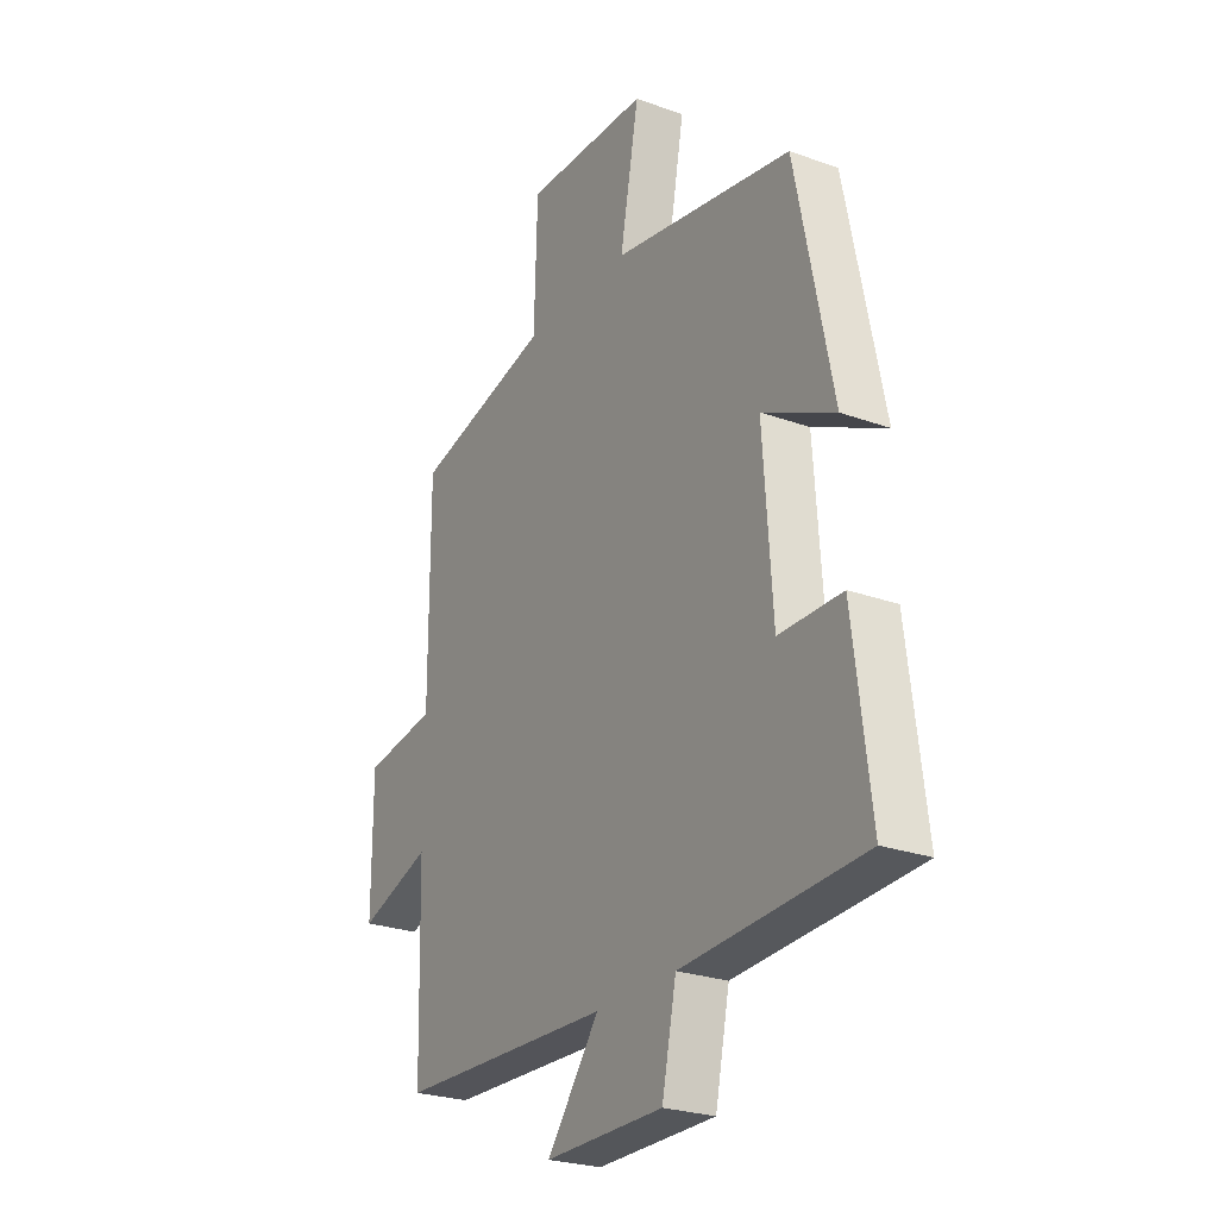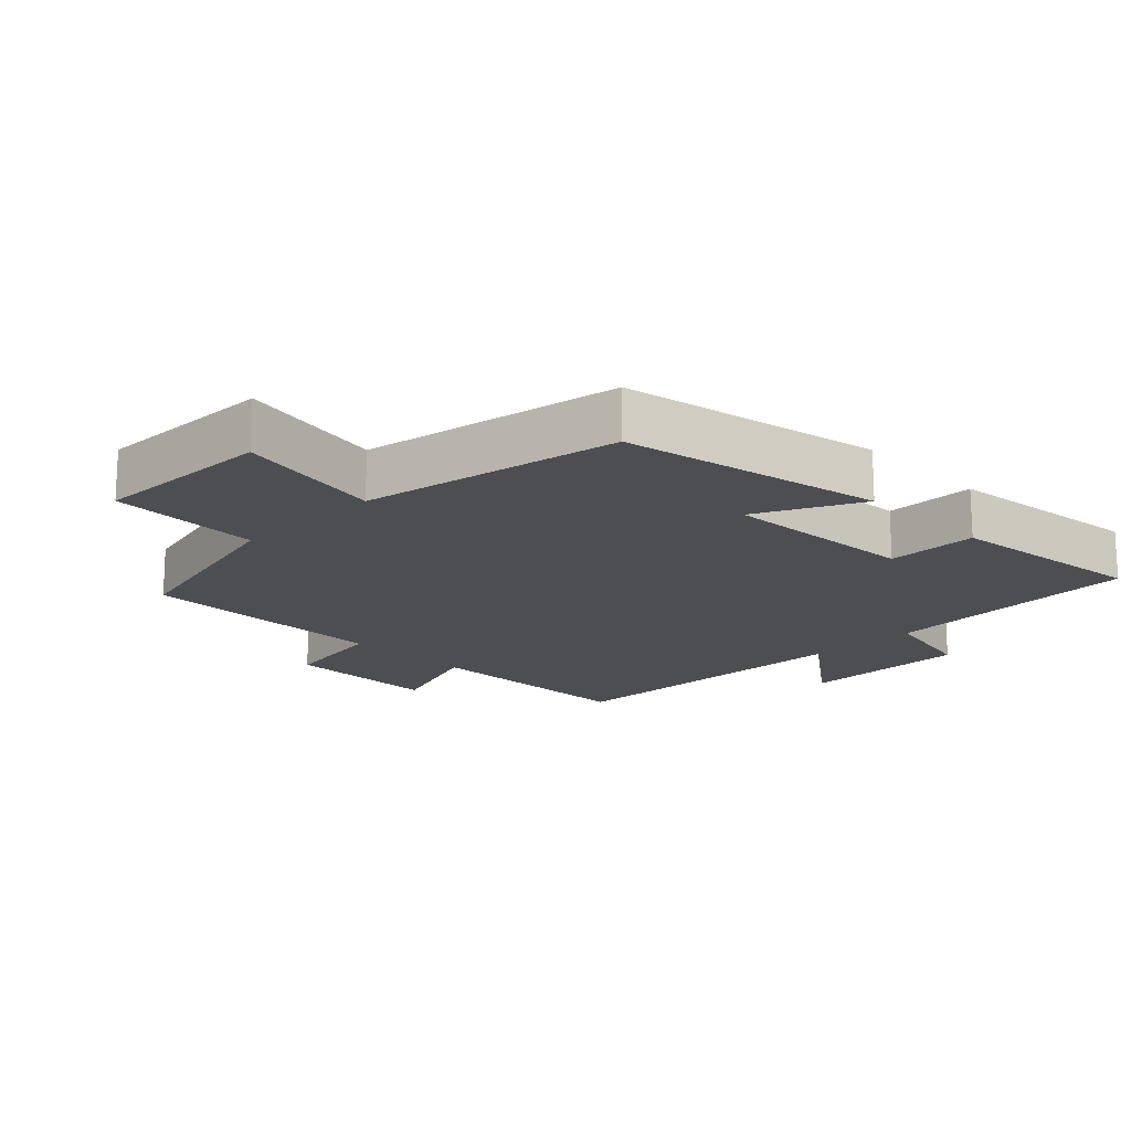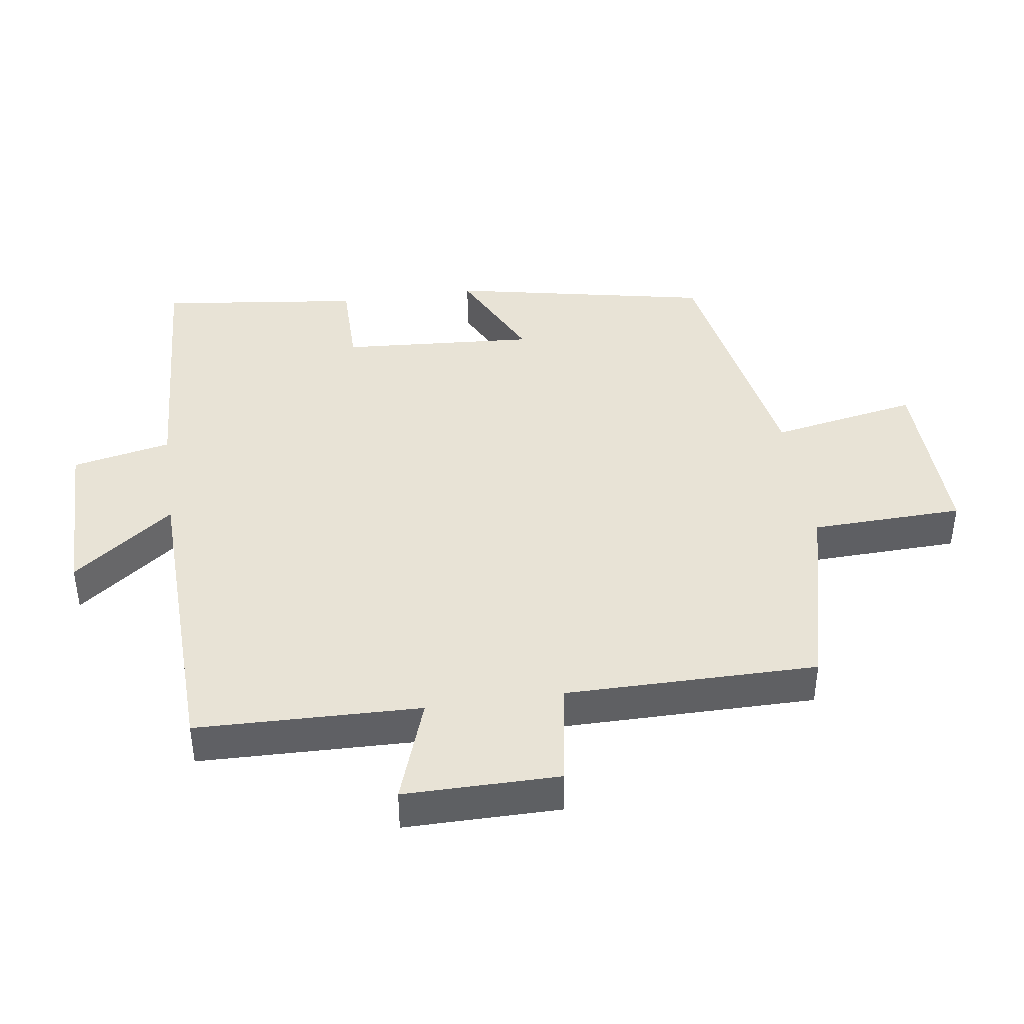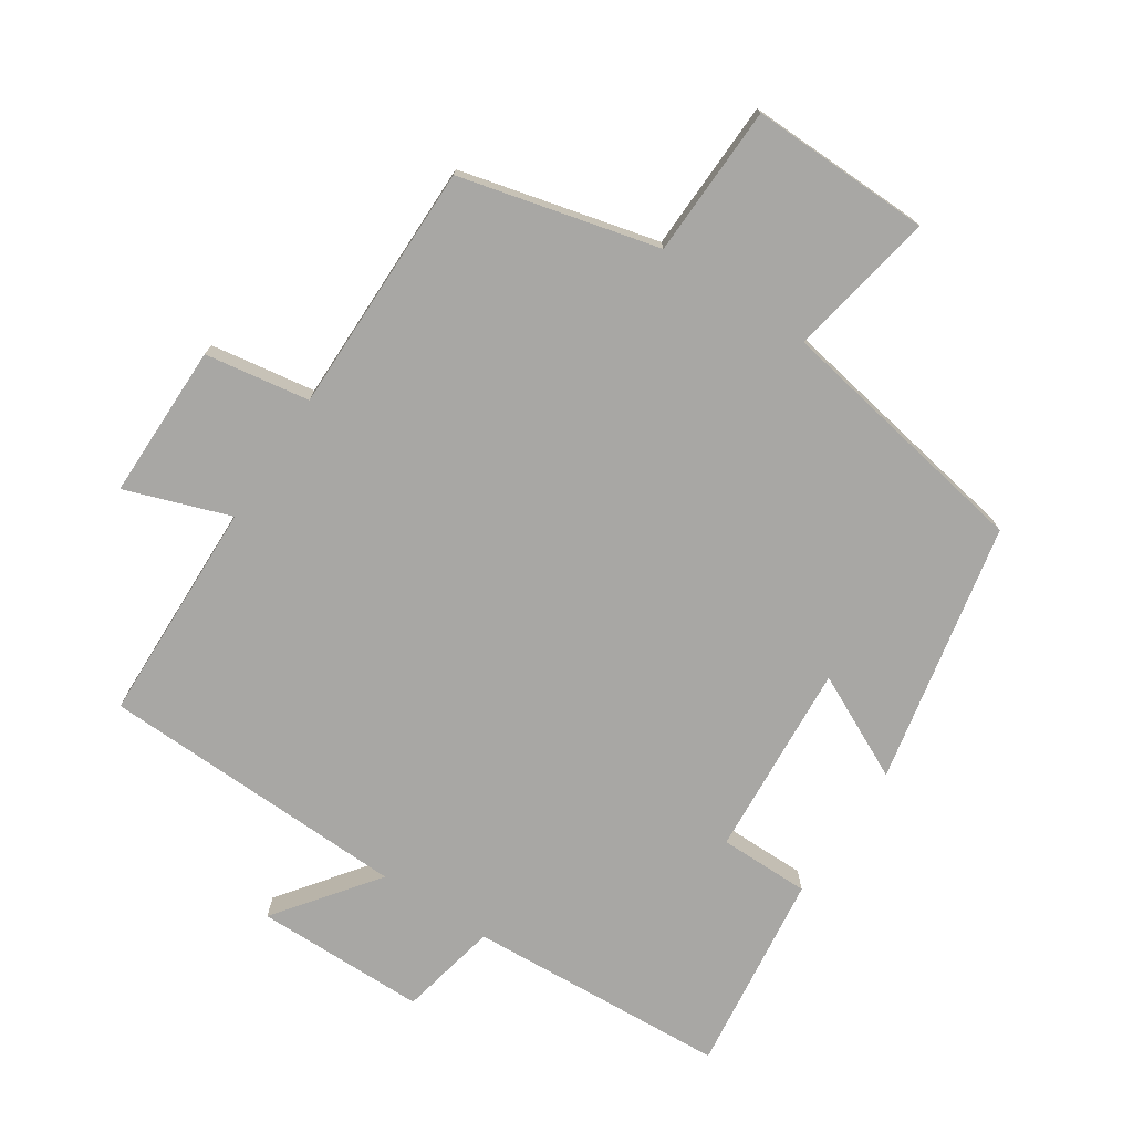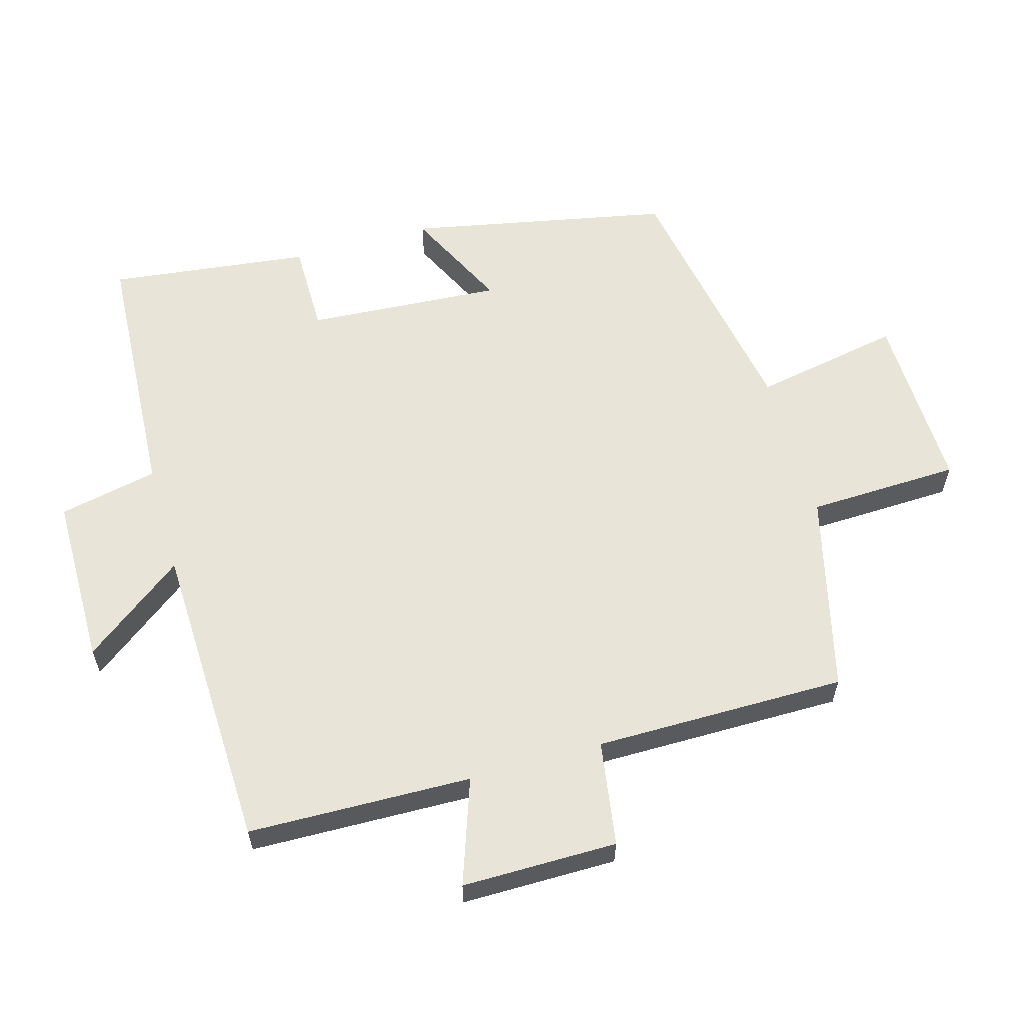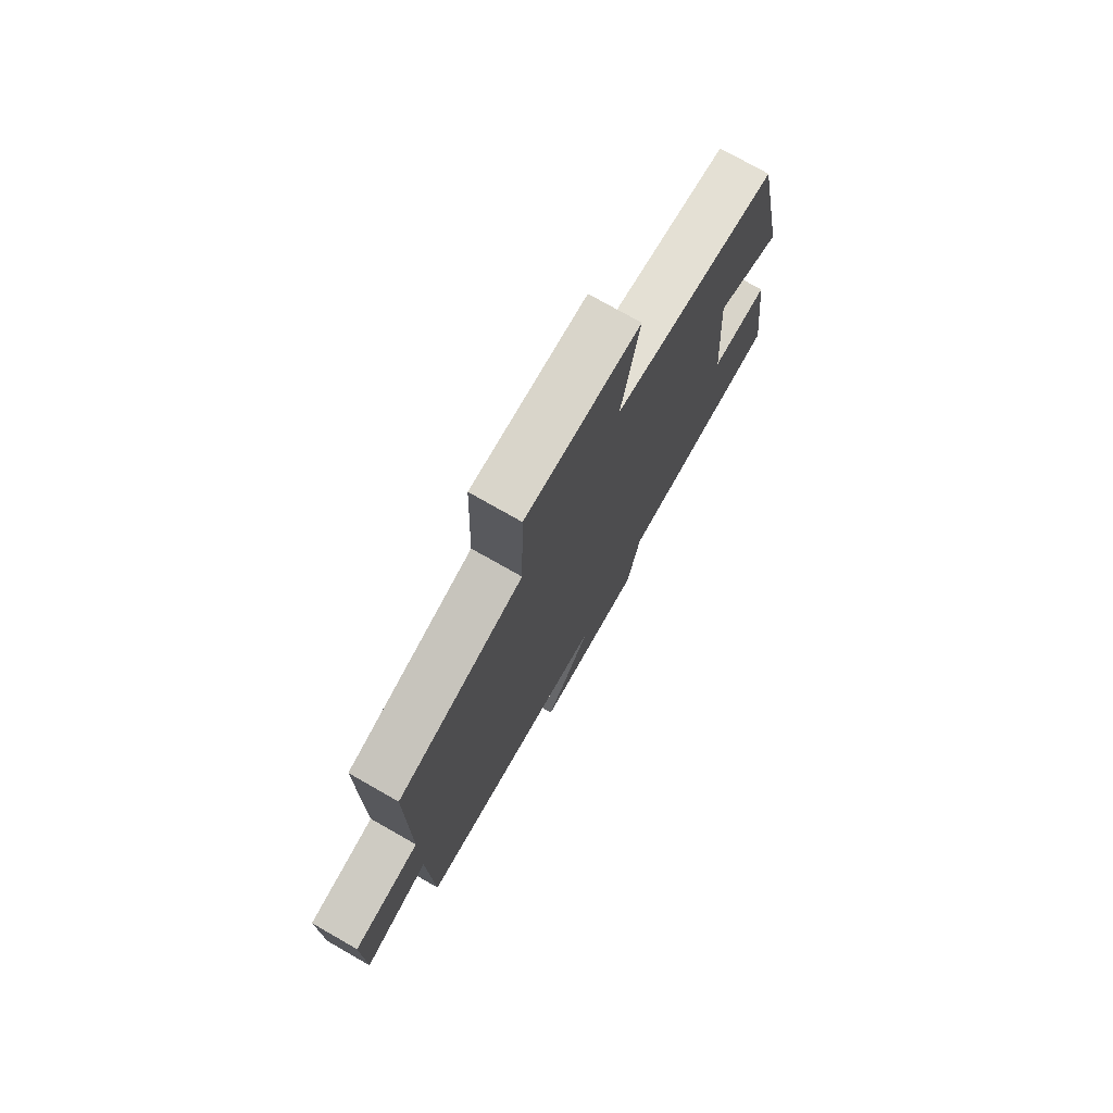
<metadata>
{"format":"obj","ext":"obj","renderer":"f3d","projection":"perspective","resolution":1024,"background":"white","views":[{"elev":-25.3,"azim":59.7,"up":"+Z"},{"elev":-17.2,"azim":44.5,"up":"+Y"},{"elev":41.5,"azim":-98.3,"up":"+Y"},{"elev":-74.6,"azim":-33.4,"up":"+Y"},{"elev":60.0,"azim":-106.0,"up":"+Y"},{"elev":75.7,"azim":-60.3,"up":"+Z"}]}
</metadata>
<code>
v -0.491 0.07 -0.486
v -0.5 0.07 -0.152
v -0.657 0.07 -0.207
v -0.657 0.07 0.025
v -0.5 0.07 0.05
v -0.501 0.07 0.426
v -0.204 0.07 0.5
v -0.197 0.07 0.727
v 0.073 0.07 0.721
v 0.032 0.07 0.5
v 0.421 0.07 0.431
v 0.5 0.07 0.04
v 0.344 0.07 0.116
v 0.364 0.07 -0.176
v 0.5 0.07 -0.176
v 0.537 0.07 -0.477
v 0.147 0.07 -0.5
v 0.116 0.07 -0.648
v -0.14 0.07 -0.65
v -0.027 0.07 -0.5
v -0.491 0 -0.486
v -0.5 0 -0.152
v -0.657 0 -0.207
v -0.657 0 0.025
v -0.5 0 0.05
v -0.501 0 0.426
v -0.204 0 0.5
v -0.197 0 0.727
v 0.073 0 0.721
v 0.032 0 0.5
v 0.421 0 0.431
v 0.5 0 0.04
v 0.344 0 0.116
v 0.364 0 -0.176
v 0.5 0 -0.176
v 0.537 0 -0.477
v 0.147 0 -0.5
v 0.116 0 -0.648
v -0.14 0 -0.65
v -0.027 0 -0.5
f 17 18 19 20
f 17 20 1 2
f 14 15 16 17
f 13 14 17 2
f 10 11 12 13
f 10 13 2
f 7 8 9 10
f 5 6 7 10
f 5 10 2 3
f 3 4 5
f 40 39 38 37
f 22 21 40 37
f 37 36 35 34
f 22 37 34 33
f 33 32 31 30
f 22 33 30
f 30 29 28 27
f 30 27 26 25
f 23 22 30 25
f 25 24 23
f 1 21 22 2
f 2 22 23 3
f 3 23 24 4
f 4 24 25 5
f 5 25 26 6
f 6 26 27 7
f 7 27 28 8
f 8 28 29 9
f 9 29 30 10
f 10 30 31 11
f 11 31 32 12
f 12 32 33 13
f 13 33 34 14
f 14 34 35 15
f 15 35 36 16
f 16 36 37 17
f 17 37 38 18
f 18 38 39 19
f 19 39 40 20
f 20 40 21 1

</code>
